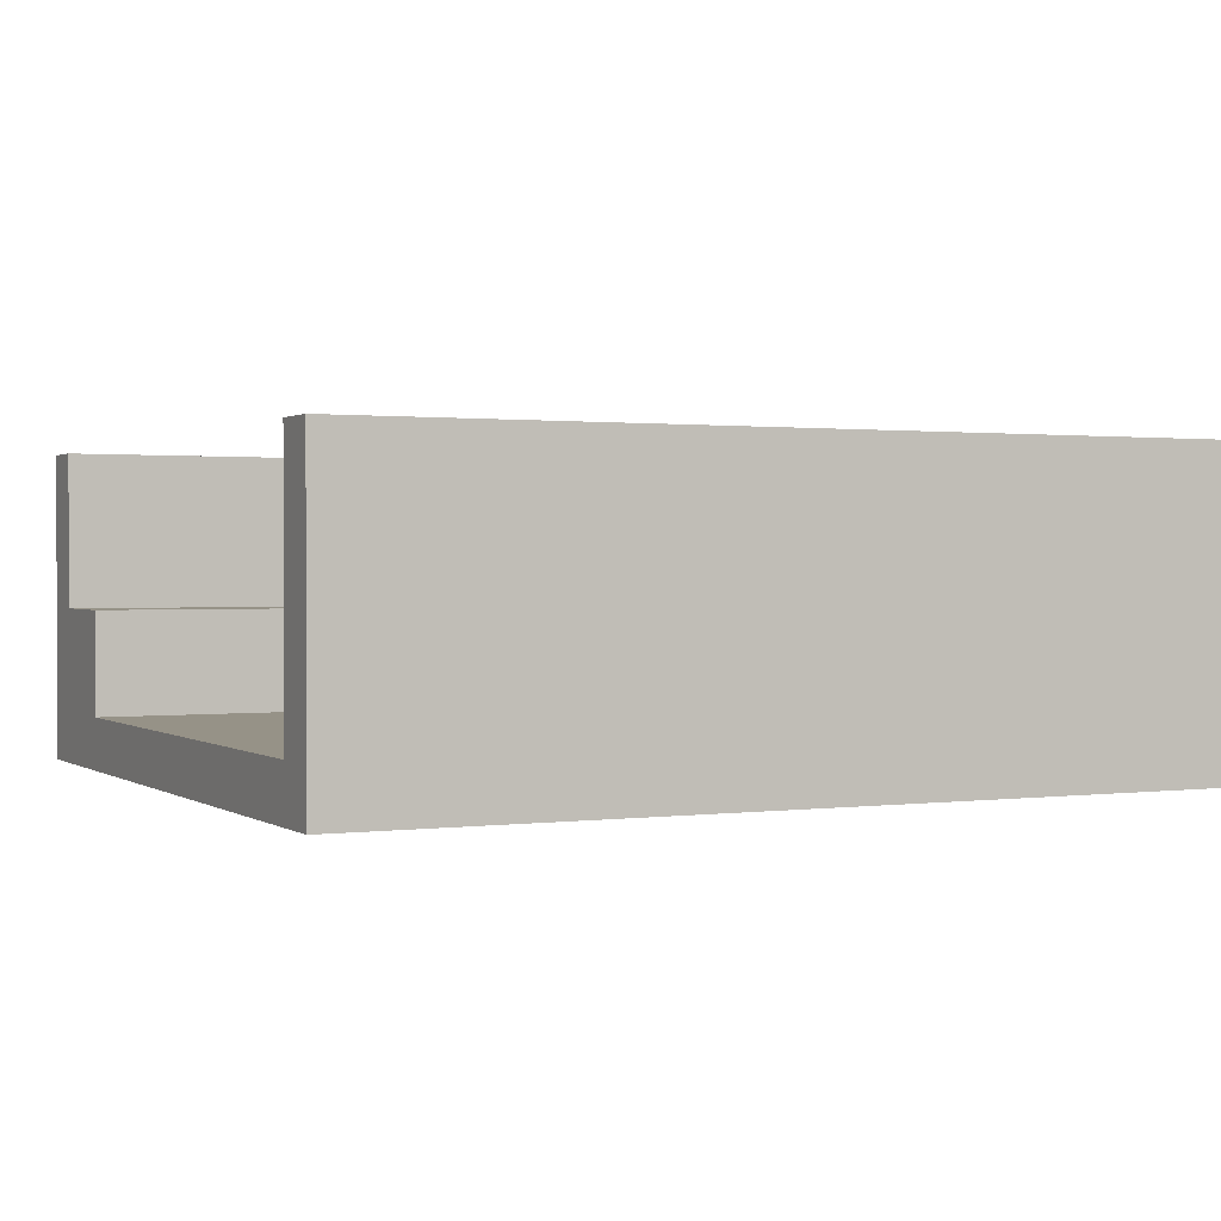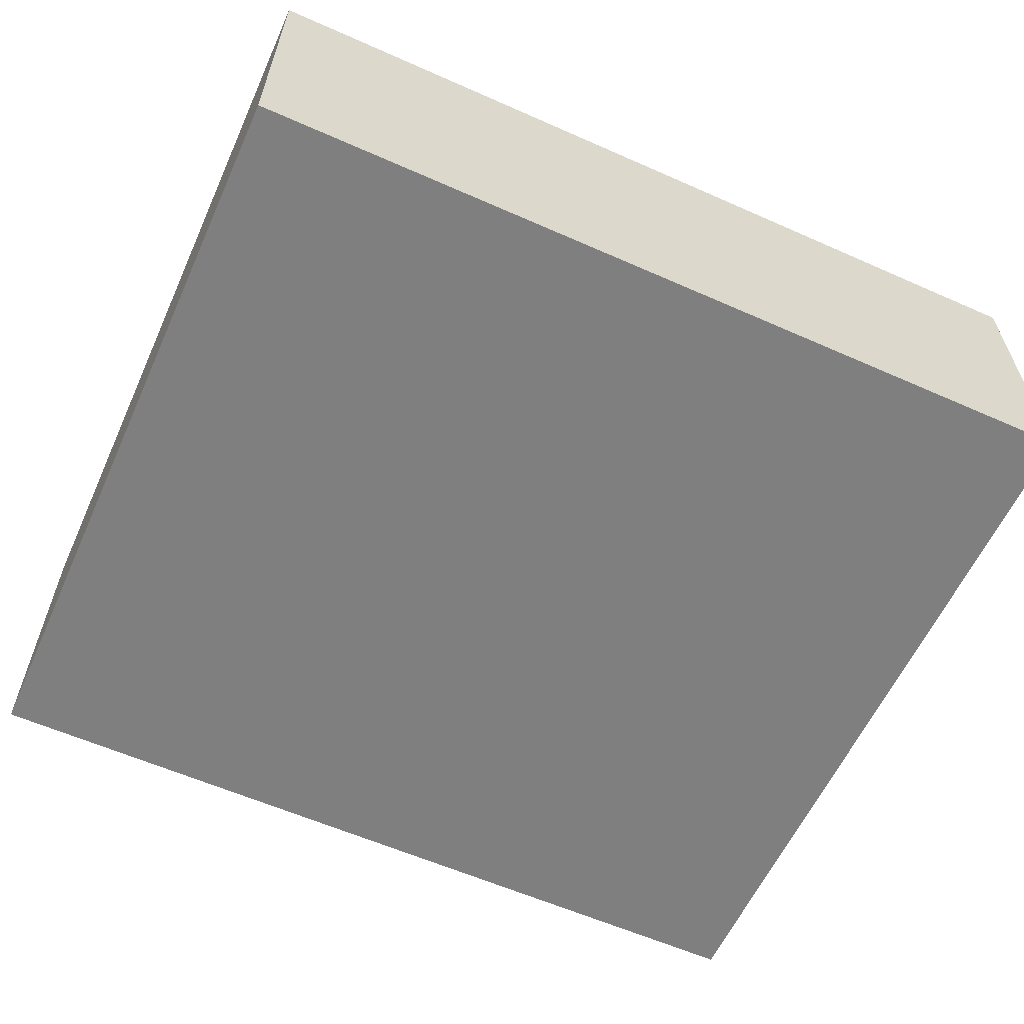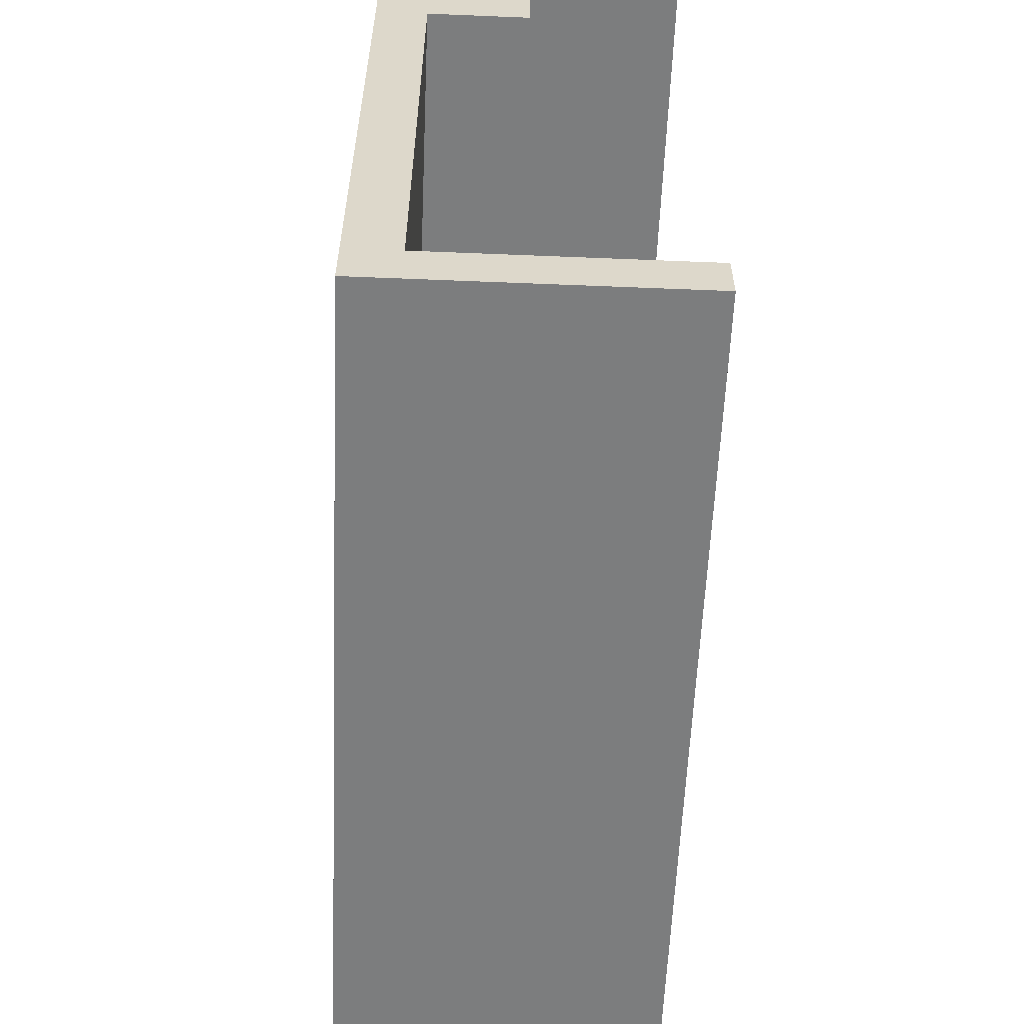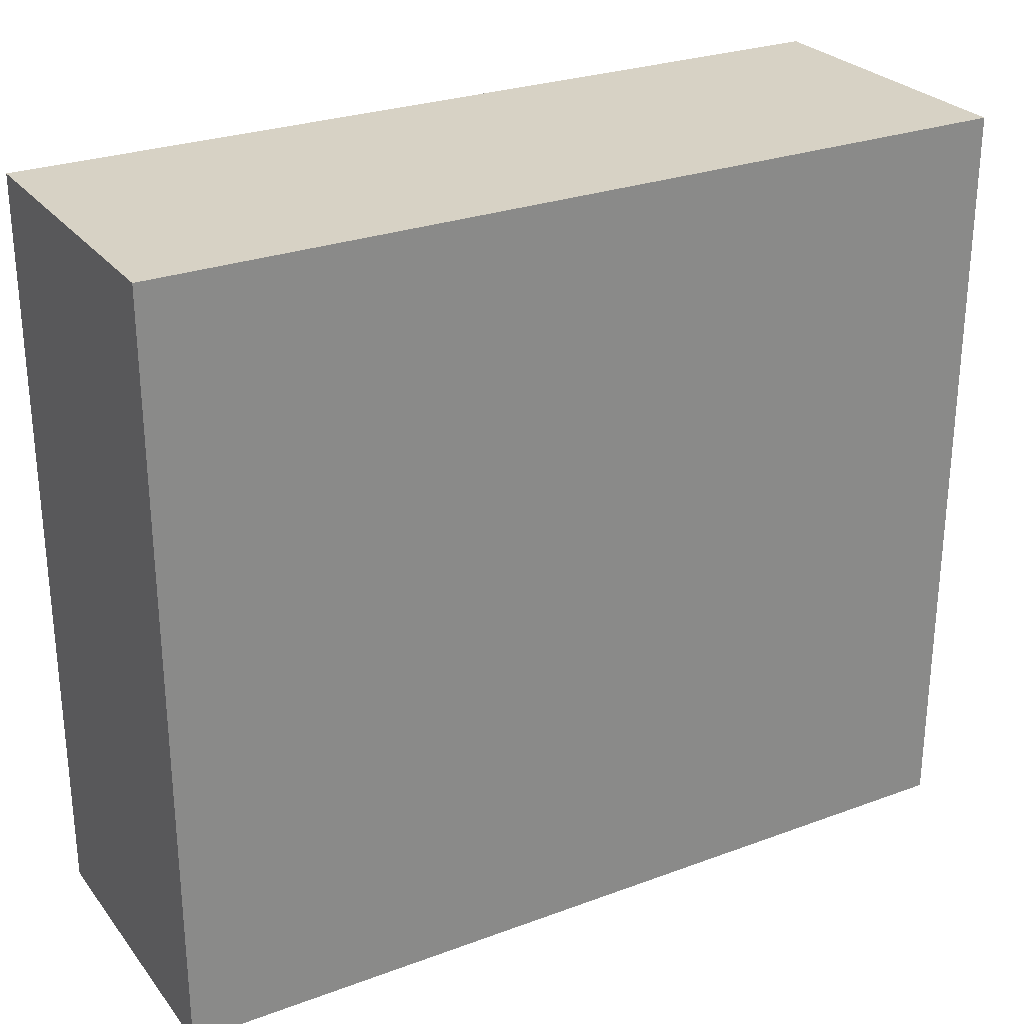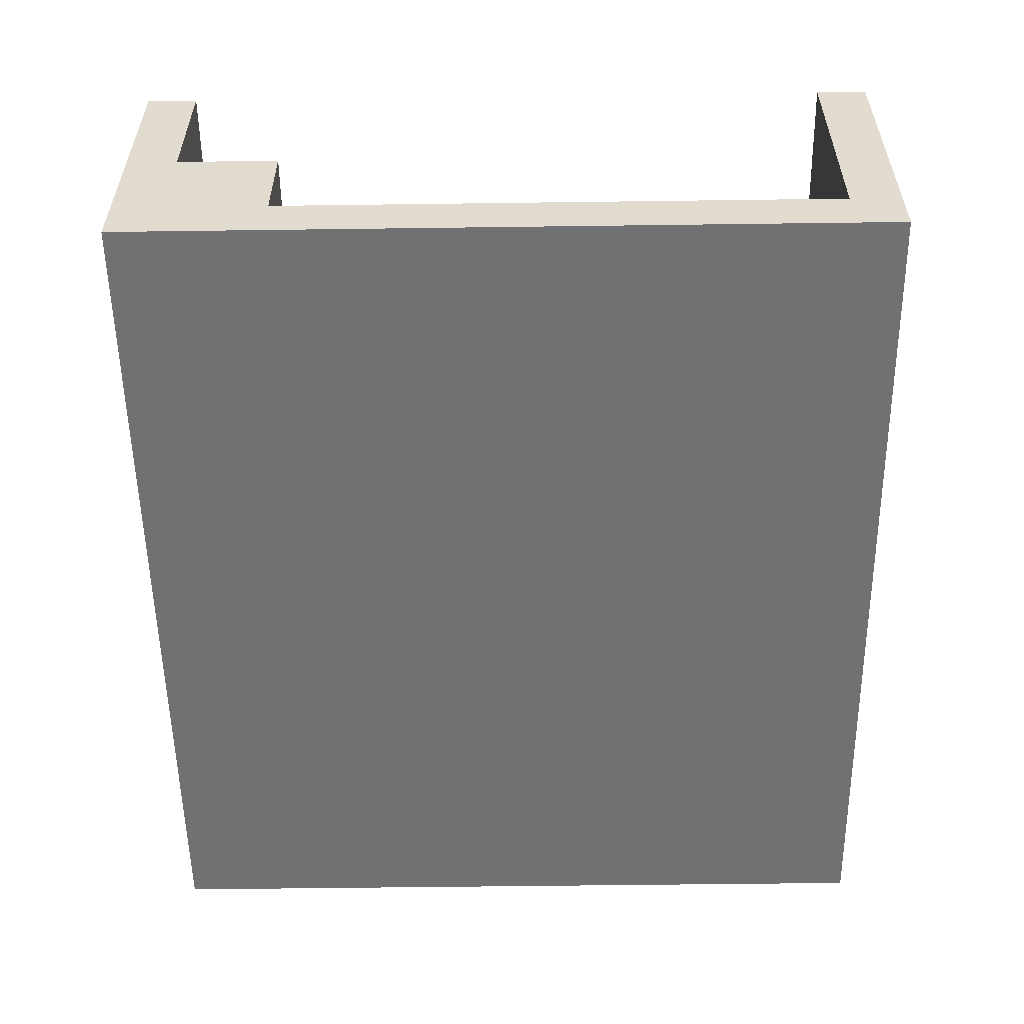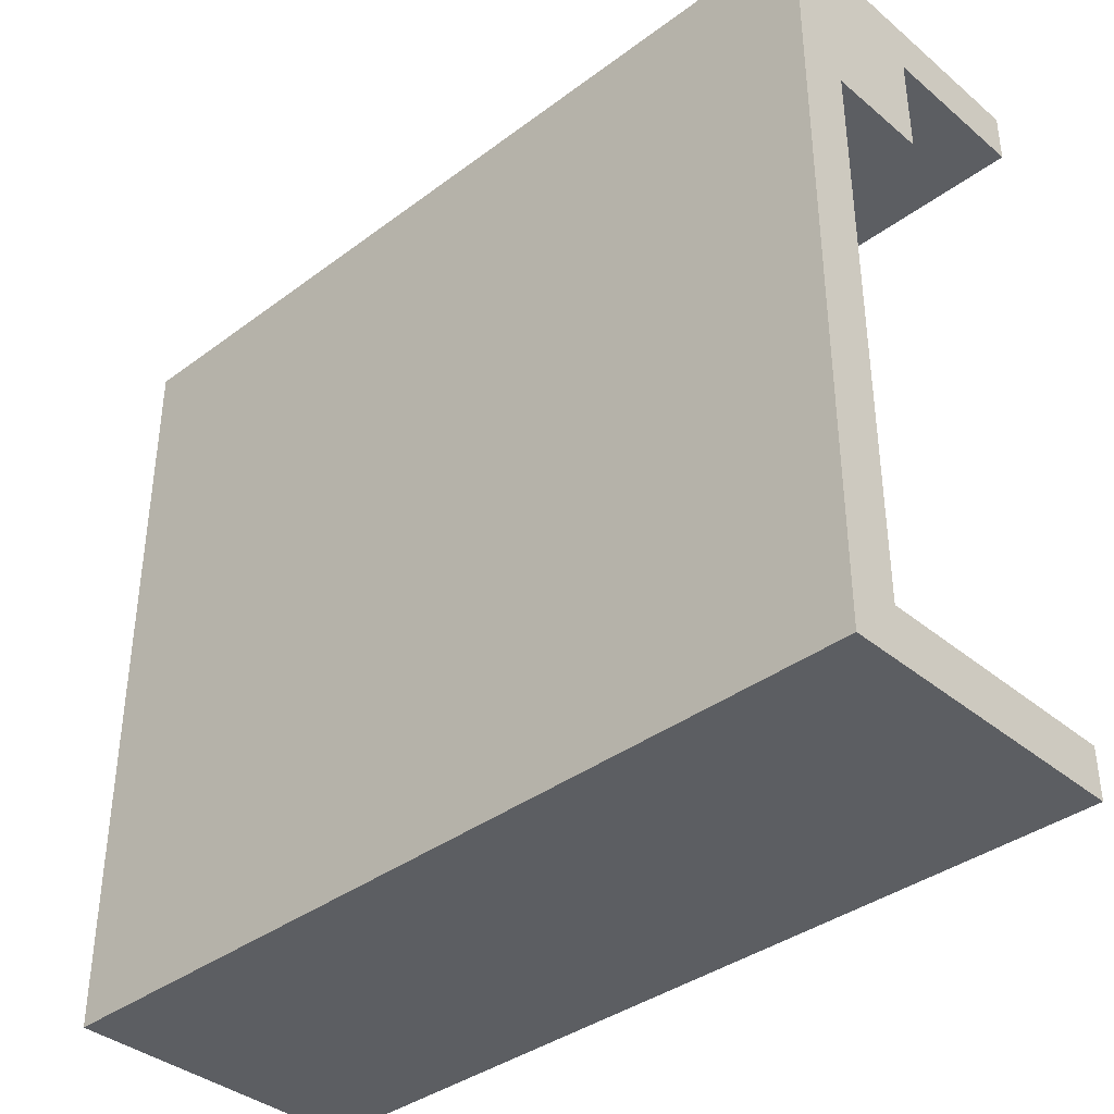
<metadata>
{"format":"obj","ext":"obj","renderer":"f3d","projection":"perspective","resolution":1024,"background":"white","views":[{"elev":1.1,"azim":153.9,"up":"+Y"},{"elev":-59.9,"azim":-24.4,"up":"+Y"},{"elev":-59.0,"azim":87.6,"up":"+Z"},{"elev":27.2,"azim":-29.7,"up":"+Z"},{"elev":-55.3,"azim":90.8,"up":"+Y"},{"elev":-37.7,"azim":43.5,"up":"+Z"}]}
</metadata>
<code>
o LVL-000
g Cube
v -21 0 0
v -21 0 -1
v -21 1 -1
v -21 1 0
v -4 0 -1
v -4 0 0
v -4 1 0
v -4 1 -1
v -21 0 -14
v -21 0 -15
v -21 1 -15
v -21 1 -14
v -4 1 -14
v -4 1 -15
v -4 0 -15
v -4 0 -14
v -20 0 0
v -20 1 0
v -20 0 -15
v -20 1 -15
v -21 6 -1
v -20 6 -1
v -20 6 0
v -21 6 0
v -20 0 -1
v -21 6 -15
v -20 6 -15
v -20 6 -14
v -21 6 -14
v -20 0 -14
v -4 6 -15
v -4 6 -14
v -4 6 -1
v -4 6 0
v -21 0 -6
v -21 0 -9
v -21 1 -9
v -21 1 -6
v -4 1 -6
v -4 1 -9
v -4 0 -9
v -4 0 -6
v -21 6 -9
v -20 6 -9
v -20 6 -6
v -21 6 -6
v -20 0 -6
v -20 0 -9
v -20 1 -9
v -20 1 -6
v -17 0 0
v -17 1 0
v -17 1 -15
v -17 0 -15
v -17 6 -1
v -17 6 0
v -17 0 -1
v -17 6 -15
v -17 6 -14
v -17 0 -14
v -17 1 -14
v -20 1 -14
v -20 1 -1
v -17 1 -1
v -17 1 -9
v -17 1 -6
v -17 0 -6
v -17 0 -9
v -15 0 0
v -15 1 0
v -15 1 -15
v -15 0 -15
v -15 6 -1
v -15 6 0
v -15 0 -1
v -15 6 -15
v -15 6 -14
v -15 0 -14
v -15 1 -14
v -15 1 -1
v -17 3 -9
v -15 3 -9
v -15 3 -6
v -17 3 -6
v -15 0 -6
v -15 0 -9
v -15 1 -9
v -15 1 -6
v -8 0 0
v -10 0 0
v -10 1 0
v -8 1 0
v -8 1 -15
v -10 1 -15
v -10 0 -15
v -8 0 -15
v -10 6 -1
v -8 6 -1
v -8 6 0
v -10 6 0
v -10 0 -1
v -8 0 -1
v -10 6 -15
v -8 6 -15
v -8 6 -14
v -10 6 -14
v -10 0 -14
v -8 0 -14
v -8 1 -14
v -10 1 -14
v -10 1 -1
v -8 1 -1
v -10 1 -9
v -8 1 -9
v -8 1 -6
v -10 1 -6
v -10 0 -9
v -10 0 -6
v -8 0 -6
v -8 0 -9
v -21 0 -11
v -21 1 -11
v -4 1 -11
v -4 0 -11
v -20 6 -11
v -21 6 -11
v -20 0 -11
v -20 1 -11
v -17 1 -11
v -17 0 -11
v -15 1 -11
v -15 0 -11
v -8 1 -11
v -10 1 -11
v -10 0 -11
v -8 0 -11
v -21 0 -13
v -21 1 -13
v -4 1 -13
v -4 0 -13
v -20 6 -13
v -21 6 -13
v -20 0 -13
v -20 1 -13
v -17 1 -13
v -17 0 -13
v -15 1 -13
v -15 0 -13
v -8 1 -13
v -10 1 -13
v -8 3 -13
v -8 3 -11
v -10 3 -11
v -10 3 -13
v -10 0 -13
v -8 0 -13
v -21 0 -3
v -21 1 -3
v -4 1 -3
v -4 0 -3
v -20 6 -3
v -21 6 -3
v -20 0 -3
v -20 1 -3
v -17 1 -3
v -17 0 -3
v -15 1 -3
v -15 0 -3
v -8 1 -3
v -10 1 -3
v -8 3 -3
v -8 3 -1
v -10 3 -1
v -10 3 -3
v -10 0 -3
v -8 0 -3
v -6 0 0
v -6 1 0
v -6 1 -15
v -6 0 -15
v -6 6 -1
v -6 6 0
v -6 0 -1
v -6 6 -15
v -6 6 -14
v -6 0 -14
v -6 1 -14
v -6 1 -1
v -6 1 -9
v -6 1 -6
v -6 0 -6
v -6 0 -9
v -6 1 -11
v -6 0 -11
v -6 1 -13
v -6 0 -13
v -6 1 -3
v -6 3 -3
v -6 3 -1
v -6 0 -3
v -12 0 0
v -12 1 0
v -12 1 -15
v -12 0 -15
v -12 6 -1
v -12 6 0
v -12 0 -1
v -12 6 -15
v -12 6 -14
v -12 0 -14
v -12 1 -14
v -12 1 -1
v -12 1 -9
v -12 1 -6
v -12 0 -6
v -12 0 -9
v -12 1 -11
v -12 0 -11
v -12 1 -13
v -12 0 -13
v -12 1 -3
v -12 0 -3
v -4 3 -3
v -4 3 -1
f 4 3 2 1
f 5 8 7 6
f 12 11 10 9
f 15 14 13 16
f 18 4 1 17
f 10 11 20 19
f 24 23 22 21
f 25 17 1 2
f 29 28 27 26
f 19 30 9 10
f 31 32 13 14
f 29 26 11 12
f 26 27 20 11
f 24 21 3 4
f 23 24 4 18
f 33 34 7 8
f 38 37 36 35
f 41 40 39 42
f 46 45 44 43
f 48 47 35 36
f 49 44 45 50
f 46 43 37 38
f 52 18 17 51
f 19 20 53 54
f 23 56 55 22
f 57 51 17 25
f 28 59 58 27
f 54 60 30 19
f 20 27 58 53
f 59 28 62 61
f 56 23 18 52
f 63 22 55 64
f 50 66 65 49
f 68 67 47 48
f 70 52 51 69
f 54 53 71 72
f 56 74 73 55
f 75 69 51 57
f 59 77 76 58
f 72 78 60 54
f 53 58 76 71
f 77 59 61 79
f 74 56 52 70
f 64 55 73 80
f 84 83 82 81
f 86 85 67 68
f 81 82 87 65
f 82 83 88 87
f 84 81 65 66
f 83 84 66 88
f 92 91 90 89
f 95 94 93 96
f 100 99 98 97
f 102 89 90 101
f 106 105 104 103
f 96 108 107 95
f 94 103 104 93
f 105 106 110 109
f 99 100 91 92
f 111 97 98 112
f 116 115 114 113
f 120 119 118 117
f 37 122 121 36
f 124 123 40 41
f 43 44 125 126
f 127 48 36 121
f 128 125 44 49
f 43 126 122 37
f 49 65 129 128
f 130 68 48 127
f 65 87 131 129
f 132 86 68 130
f 113 114 133 134
f 136 120 117 135
f 122 138 137 121
f 138 12 9 137
f 140 139 123 124
f 16 13 139 140
f 142 141 28 29
f 126 125 141 142
f 30 143 137 9
f 143 127 121 137
f 144 141 125 128
f 62 28 141 144
f 126 142 138 122
f 142 29 12 138
f 144 145 61 62
f 128 129 145 144
f 60 146 143 30
f 146 130 127 143
f 145 147 79 61
f 129 131 147 145
f 78 148 146 60
f 148 132 130 146
f 150 149 109 110
f 153 152 151 154
f 108 156 155 107
f 156 136 135 155
f 154 151 149 150
f 151 152 133 149
f 153 154 150 134
f 152 153 134 133
f 3 158 157 2
f 158 38 35 157
f 160 159 8 5
f 42 39 159 160
f 162 161 45 46
f 21 22 161 162
f 47 163 157 35
f 163 25 2 157
f 164 161 22 63
f 50 45 161 164
f 21 162 158 3
f 162 46 38 158
f 164 165 66 50
f 63 64 165 164
f 67 166 163 47
f 166 57 25 163
f 165 167 88 66
f 64 80 167 165
f 85 168 166 67
f 168 75 57 166
f 170 169 115 116
f 173 172 171 174
f 119 176 175 118
f 176 102 101 175
f 178 92 89 177
f 96 93 179 180
f 99 182 181 98
f 183 177 89 102
f 105 185 184 104
f 180 186 108 96
f 179 93 104 184
f 185 105 109 187
f 182 99 92 178
f 188 112 98 181
f 115 190 189 114
f 192 191 119 120
f 114 189 193 133
f 194 192 120 136
f 149 195 187 109
f 133 193 195 149
f 186 196 156 108
f 196 194 136 156
f 169 197 190 115
f 172 199 198 171
f 191 200 176 119
f 200 183 102 176
f 91 202 201 90
f 202 70 69 201
f 204 203 94 95
f 72 71 203 204
f 74 206 205 73
f 206 100 97 205
f 207 201 69 75
f 101 90 201 207
f 77 209 208 76
f 209 106 103 208
f 204 210 78 72
f 95 107 210 204
f 203 208 103 94
f 71 76 208 203
f 106 209 211 110
f 209 77 79 211
f 100 206 202 91
f 206 74 70 202
f 212 205 97 111
f 80 73 205 212
f 88 214 213 87
f 214 116 113 213
f 216 215 85 86
f 117 118 215 216
f 87 213 217 131
f 213 113 134 217
f 218 216 86 132
f 135 117 216 218
f 147 219 211 79
f 219 150 110 211
f 131 217 219 147
f 217 134 150 219
f 210 220 148 78
f 107 155 220 210
f 220 218 132 148
f 155 135 218 220
f 167 221 214 88
f 221 170 116 214
f 80 212 221 167
f 212 111 170 221
f 215 222 168 85
f 118 175 222 215
f 222 207 75 168
f 175 101 207 222
f 7 7 6 6
f 7 178 177 6
f 15 14 14 15
f 180 179 14 15
f 182 34 33 181
f 34 34 33 33
f 5 6 177 183
f 5 6 6 5
f 185 32 31 184
f 32 32 31 31
f 15 16 186 180
f 15 16 16 15
f 14 31 31 14
f 179 184 31 14
f 32 32 13 13
f 32 185 187 13
f 34 34 7 7
f 34 182 178 7
f 8 33 33 8
f 188 181 33 8
f 190 39 40 189
f 39 39 40 40
f 41 42 191 192
f 41 42 42 41
f 189 40 123 193
f 40 40 123 123
f 124 41 192 194
f 124 41 41 124
f 195 139 13 187
f 139 139 13 13
f 193 123 139 195
f 123 123 139 139
f 16 140 196 186
f 16 140 140 16
f 140 124 194 196
f 140 124 124 140
f 197 159 39 190
f 159 159 39 39
f 199 224 223 198
f 8 8 159 159
f 42 160 200 191
f 42 160 160 42
f 160 5 183 200
f 160 5 5 160
f 198 223 159 197
f 223 224 8 159
f 173 174 170 111
f 224 199 188 8
f 171 198 197 169
f 199 172 112 188
f 174 171 169 170
f 172 173 111 112

</code>
